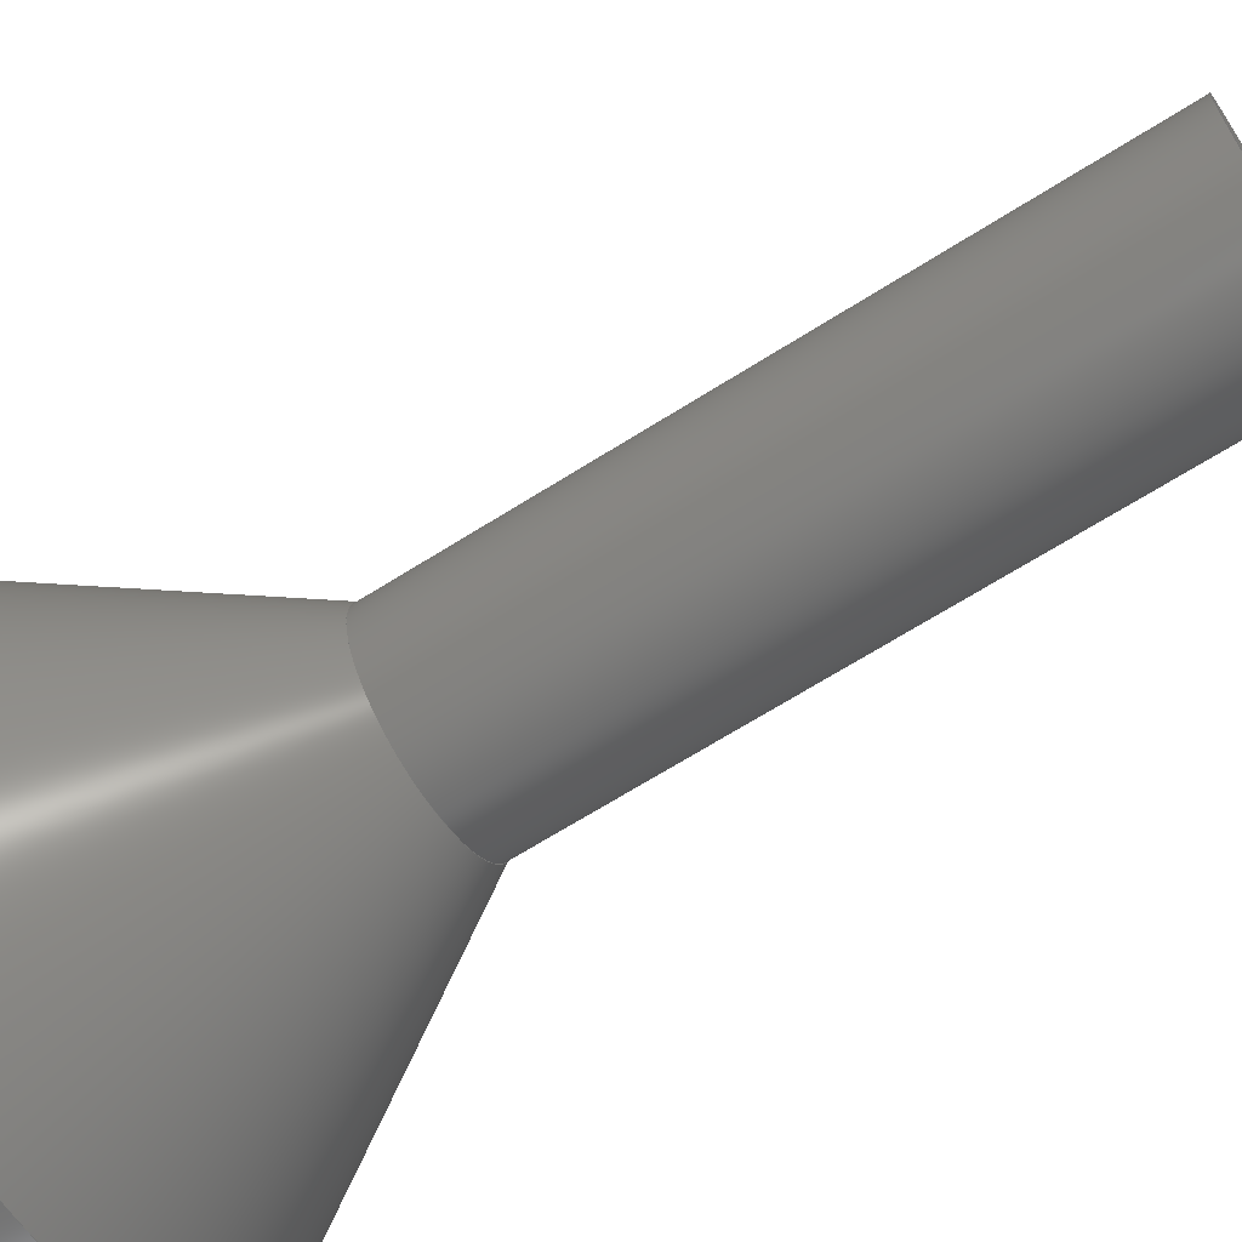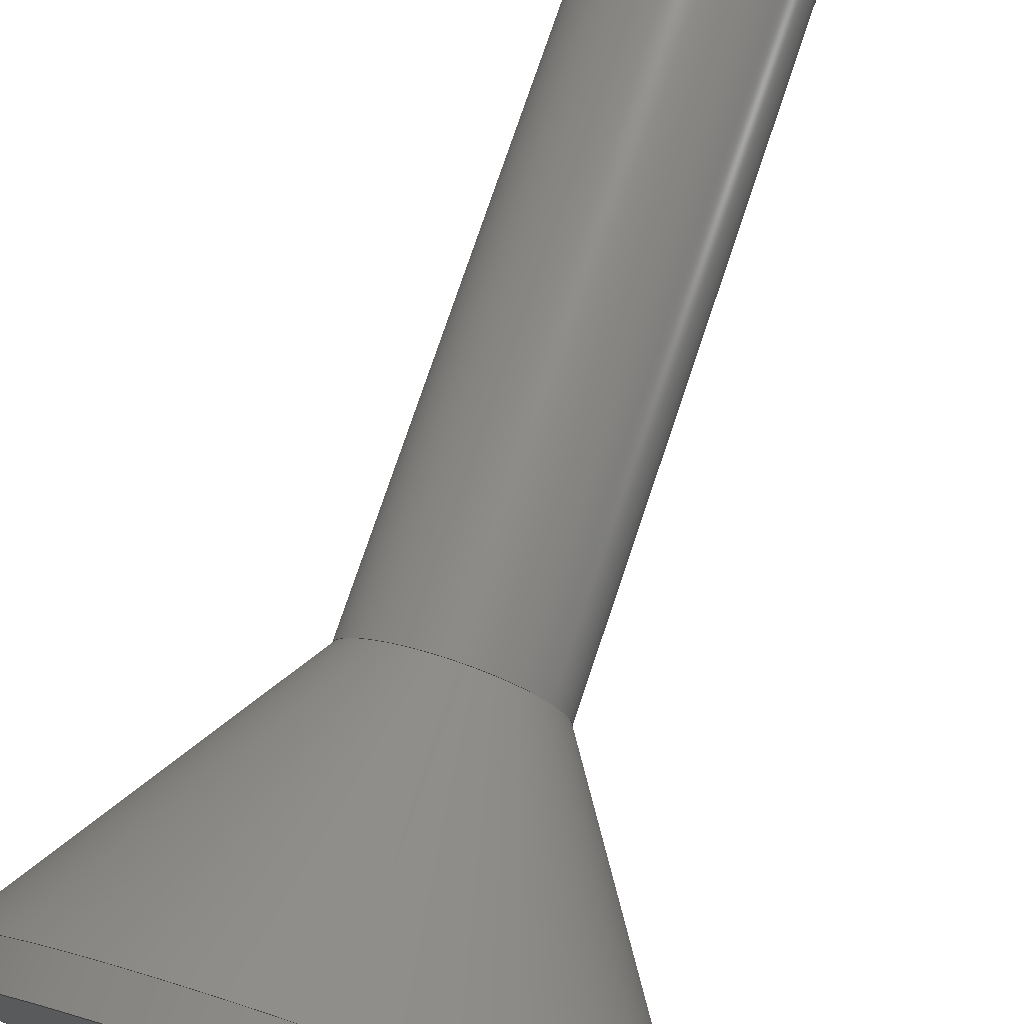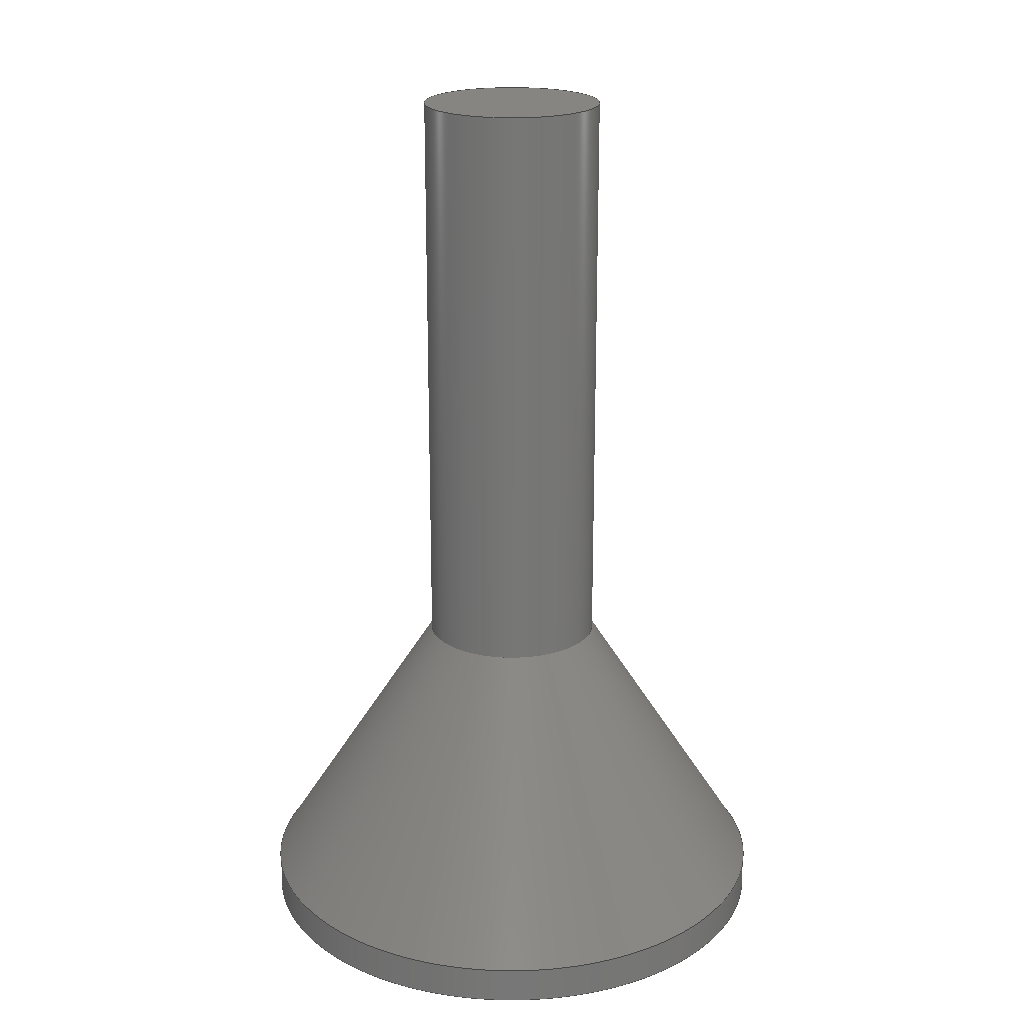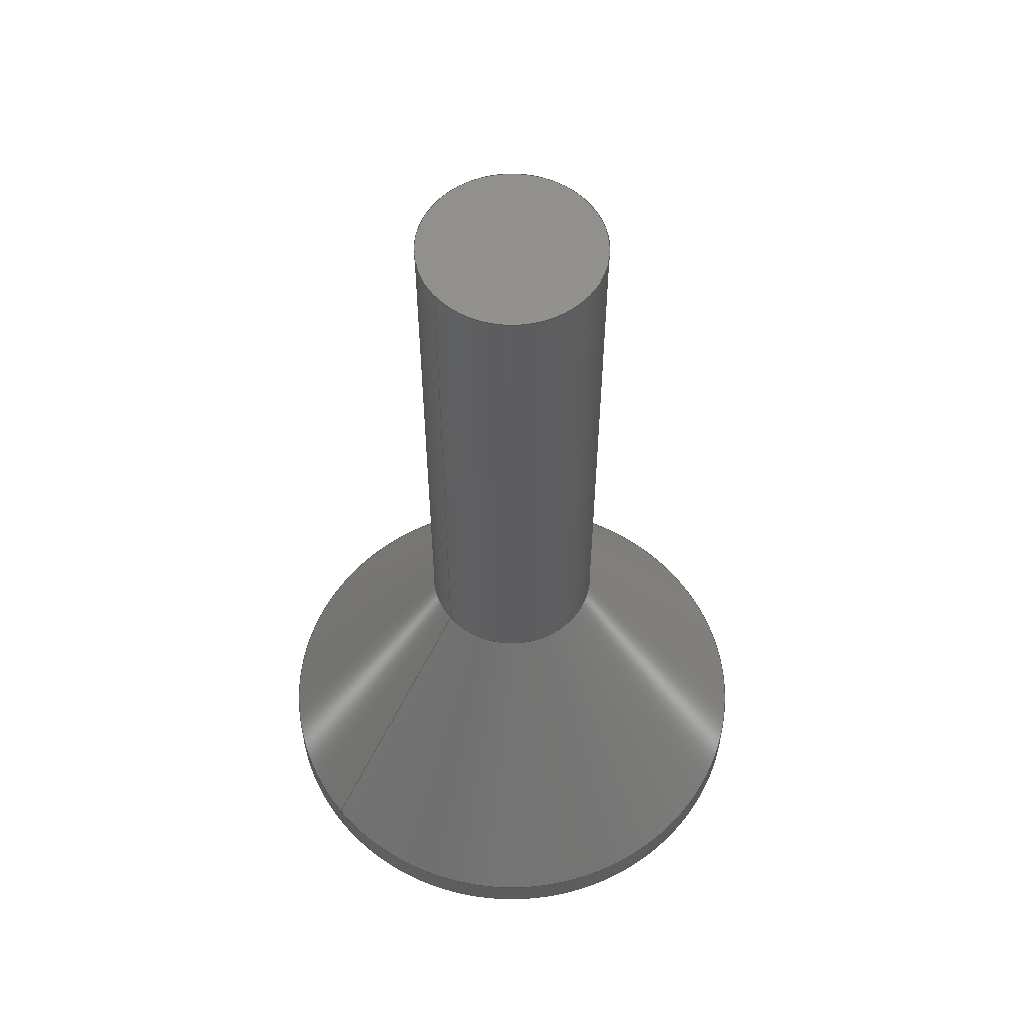
<metadata>
{"format":"step","ext":"step","renderer":"f3d","projection":"perspective","resolution":1024,"background":"white","views":[{"elev":-67.1,"azim":-57.6,"up":"+Y"},{"elev":74.9,"azim":-161.5,"up":"+Y"},{"elev":20.9,"azim":-126.8,"up":"+Z"},{"elev":57.3,"azim":140.9,"up":"+Z"}]}
</metadata>
<code>
ISO-10303-21;
DATA;
#1 = APPLICATION_PROTOCOL_DEFINITION('committee draft',
  'automotive_design',1997,#2);
#2 = APPLICATION_CONTEXT(
  'core data for automotive mechanical design processes');
#3 = SHAPE_DEFINITION_REPRESENTATION(#4,#10);
#4 = PRODUCT_DEFINITION_SHAPE('','',#5);
#5 = PRODUCT_DEFINITION('design','',#6,#9);
#6 = PRODUCT_DEFINITION_FORMATION('','',#7);
#7 = PRODUCT('ASSEMBLY','ASSEMBLY','',(#8));
#8 = MECHANICAL_CONTEXT('',#2,'mechanical');
#9 = PRODUCT_DEFINITION_CONTEXT('part definition',#2,'design');
#10 = SHAPE_REPRESENTATION('',(#11,#15),#19);
#11 = AXIS2_PLACEMENT_3D('',#12,#13,#14);
#12 = CARTESIAN_POINT('',(0,0,0));
#13 = DIRECTION('',(0,0,1));
#14 = DIRECTION('',(1,0,-0));
#15 = AXIS2_PLACEMENT_3D('',#16,#17,#18);
#16 = CARTESIAN_POINT('',(0,0,0));
#17 = DIRECTION('',(0,-1,2.22e-16));
#18 = DIRECTION('',(1,0,0));
#19 = ( GEOMETRIC_REPRESENTATION_CONTEXT(3) 
GLOBAL_UNCERTAINTY_ASSIGNED_CONTEXT((#23)) GLOBAL_UNIT_ASSIGNED_CONTEXT(
(#20,#21,#22)) REPRESENTATION_CONTEXT('Context #1',
  '3D Context with UNIT and UNCERTAINTY') );
#20 = ( LENGTH_UNIT() NAMED_UNIT(*) SI_UNIT(.MILLI.,.METRE.) );
#21 = ( NAMED_UNIT(*) PLANE_ANGLE_UNIT() SI_UNIT($,.RADIAN.) );
#22 = ( NAMED_UNIT(*) SI_UNIT($,.STERADIAN.) SOLID_ANGLE_UNIT() );
#23 = UNCERTAINTY_MEASURE_WITH_UNIT(LENGTH_MEASURE(1e-07),#20,
  'distance_accuracy_value','confusion accuracy');
#24 = PRODUCT_TYPE('part',$,(#7));
#25 = ADVANCED_BREP_SHAPE_REPRESENTATION('',(#11,#26),#234);
#26 = MANIFOLD_SOLID_BREP('',#27);
#27 = CLOSED_SHELL('',(#28,#65,#120,#175,#230));
#28 = ADVANCED_FACE('',(#29),#42,.F.);
#29 = FACE_BOUND('',#30,.T.);
#30 = EDGE_LOOP('',(#31));
#31 = ORIENTED_EDGE('',*,*,#32,.F.);
#32 = EDGE_CURVE('',#33,#33,#35,.T.);
#33 = VERTEX_POINT('',#34);
#34 = CARTESIAN_POINT('',(500,0,0));
#35 = SURFACE_CURVE('',#36,(#41,#53),.PCURVE_S1);
#36 = CIRCLE('',#37,500);
#37 = AXIS2_PLACEMENT_3D('',#38,#39,#40);
#38 = CARTESIAN_POINT('',(0,0,0));
#39 = DIRECTION('',(0,-1,2.22e-16));
#40 = DIRECTION('',(1,0,0));
#41 = PCURVE('',#42,#47);
#42 = PLANE('',#43);
#43 = AXIS2_PLACEMENT_3D('',#44,#45,#46);
#44 = CARTESIAN_POINT('',(0,0,0));
#45 = DIRECTION('',(-0,-1,2.22e-16));
#46 = DIRECTION('',(1,-0,0));
#47 = DEFINITIONAL_REPRESENTATION('',(#48),#52);
#48 = CIRCLE('',#49,500);
#49 = AXIS2_PLACEMENT_2D('',#50,#51);
#50 = CARTESIAN_POINT('',(0,0));
#51 = DIRECTION('',(1,-0));
#52 = ( GEOMETRIC_REPRESENTATION_CONTEXT(2) 
PARAMETRIC_REPRESENTATION_CONTEXT() REPRESENTATION_CONTEXT('2D SPACE',''
  ) );
#53 = PCURVE('',#54,#59);
#54 = CYLINDRICAL_SURFACE('',#55,500);
#55 = AXIS2_PLACEMENT_3D('',#56,#57,#58);
#56 = CARTESIAN_POINT('',(0,0,0));
#57 = DIRECTION('',(-0,-1,2.22e-16));
#58 = DIRECTION('',(1,0,0));
#59 = DEFINITIONAL_REPRESENTATION('',(#60),#64);
#60 = LINE('',#61,#62);
#61 = CARTESIAN_POINT('',(0,0));
#62 = VECTOR('',#63,1);
#63 = DIRECTION('',(1,0));
#64 = ( GEOMETRIC_REPRESENTATION_CONTEXT(2) 
PARAMETRIC_REPRESENTATION_CONTEXT() REPRESENTATION_CONTEXT('2D SPACE',''
  ) );
#65 = ADVANCED_FACE('',(#66),#54,.T.);
#66 = FACE_BOUND('',#67,.T.);
#67 = EDGE_LOOP('',(#68,#69,#92,#119));
#68 = ORIENTED_EDGE('',*,*,#32,.T.);
#69 = ORIENTED_EDGE('',*,*,#70,.T.);
#70 = EDGE_CURVE('',#33,#71,#73,.T.);
#71 = VERTEX_POINT('',#72);
#72 = CARTESIAN_POINT('',(500,-3250,1.443e-12));
#73 = SEAM_CURVE('',#74,(#78,#85),.PCURVE_S1);
#74 = LINE('',#75,#76);
#75 = CARTESIAN_POINT('',(500,0,0));
#76 = VECTOR('',#77,1);
#77 = DIRECTION('',(0,-1,4.441e-16));
#78 = PCURVE('',#54,#79);
#79 = DEFINITIONAL_REPRESENTATION('',(#80),#84);
#80 = LINE('',#81,#82);
#81 = CARTESIAN_POINT('',(0,0));
#82 = VECTOR('',#83,1);
#83 = DIRECTION('',(0,1));
#84 = ( GEOMETRIC_REPRESENTATION_CONTEXT(2) 
PARAMETRIC_REPRESENTATION_CONTEXT() REPRESENTATION_CONTEXT('2D SPACE',''
  ) );
#85 = PCURVE('',#54,#86);
#86 = DEFINITIONAL_REPRESENTATION('',(#87),#91);
#87 = LINE('',#88,#89);
#88 = CARTESIAN_POINT('',(6.283,0));
#89 = VECTOR('',#90,1);
#90 = DIRECTION('',(0,1));
#91 = ( GEOMETRIC_REPRESENTATION_CONTEXT(2) 
PARAMETRIC_REPRESENTATION_CONTEXT() REPRESENTATION_CONTEXT('2D SPACE',''
  ) );
#92 = ORIENTED_EDGE('',*,*,#93,.F.);
#93 = EDGE_CURVE('',#71,#71,#94,.T.);
#94 = SURFACE_CURVE('',#95,(#100,#107),.PCURVE_S1);
#95 = CIRCLE('',#96,500);
#96 = AXIS2_PLACEMENT_3D('',#97,#98,#99);
#97 = CARTESIAN_POINT('',(0,-3250,7.216e-13));
#98 = DIRECTION('',(0,-1,2.22e-16));
#99 = DIRECTION('',(1,3.205e-31,1.443e-15));
#100 = PCURVE('',#54,#101);
#101 = DEFINITIONAL_REPRESENTATION('',(#102),#106);
#102 = LINE('',#103,#104);
#103 = CARTESIAN_POINT('',(0,3250));
#104 = VECTOR('',#105,1);
#105 = DIRECTION('',(1,0));
#106 = ( GEOMETRIC_REPRESENTATION_CONTEXT(2) 
PARAMETRIC_REPRESENTATION_CONTEXT() REPRESENTATION_CONTEXT('2D SPACE',''
  ) );
#107 = PCURVE('',#108,#113);
#108 = CONICAL_SURFACE('',#109,500,0.573);
#109 = AXIS2_PLACEMENT_3D('',#110,#111,#112);
#110 = CARTESIAN_POINT('',(0,-3250,7.216e-13));
#111 = DIRECTION('',(-0,-1,2.22e-16));
#112 = DIRECTION('',(1,3.205e-31,1.443e-15));
#113 = DEFINITIONAL_REPRESENTATION('',(#114),#118);
#114 = LINE('',#115,#116);
#115 = CARTESIAN_POINT('',(0,0));
#116 = VECTOR('',#117,1);
#117 = DIRECTION('',(1,0));
#118 = ( GEOMETRIC_REPRESENTATION_CONTEXT(2) 
PARAMETRIC_REPRESENTATION_CONTEXT() REPRESENTATION_CONTEXT('2D SPACE',''
  ) );
#119 = ORIENTED_EDGE('',*,*,#70,.F.);
#120 = ADVANCED_FACE('',(#121),#108,.T.);
#121 = FACE_BOUND('',#122,.T.);
#122 = EDGE_LOOP('',(#123,#124,#147,#174));
#123 = ORIENTED_EDGE('',*,*,#93,.T.);
#124 = ORIENTED_EDGE('',*,*,#125,.T.);
#125 = EDGE_CURVE('',#71,#126,#128,.T.);
#126 = VERTEX_POINT('',#127);
#127 = CARTESIAN_POINT('',(1500,-4800,2.132e-12));
#128 = SEAM_CURVE('',#129,(#133,#140),.PCURVE_S1);
#129 = LINE('',#130,#131);
#130 = CARTESIAN_POINT('',(500,-3250,1.443e-12));
#131 = VECTOR('',#132,1);
#132 = DIRECTION('',(0.5421,-0.8403,3.732e-16)
  );
#133 = PCURVE('',#108,#134);
#134 = DEFINITIONAL_REPRESENTATION('',(#135),#139);
#135 = LINE('',#136,#137);
#136 = CARTESIAN_POINT('',(0,0));
#137 = VECTOR('',#138,1);
#138 = DIRECTION('',(0,1));
#139 = ( GEOMETRIC_REPRESENTATION_CONTEXT(2) 
PARAMETRIC_REPRESENTATION_CONTEXT() REPRESENTATION_CONTEXT('2D SPACE',''
  ) );
#140 = PCURVE('',#108,#141);
#141 = DEFINITIONAL_REPRESENTATION('',(#142),#146);
#142 = LINE('',#143,#144);
#143 = CARTESIAN_POINT('',(6.283,0));
#144 = VECTOR('',#145,1);
#145 = DIRECTION('',(0,1));
#146 = ( GEOMETRIC_REPRESENTATION_CONTEXT(2) 
PARAMETRIC_REPRESENTATION_CONTEXT() REPRESENTATION_CONTEXT('2D SPACE',''
  ) );
#147 = ORIENTED_EDGE('',*,*,#148,.F.);
#148 = EDGE_CURVE('',#126,#126,#149,.T.);
#149 = SURFACE_CURVE('',#150,(#155,#162),.PCURVE_S1);
#150 = CIRCLE('',#151,1500);
#151 = AXIS2_PLACEMENT_3D('',#152,#153,#154);
#152 = CARTESIAN_POINT('',(0,-4800,1.066e-12));
#153 = DIRECTION('',(0,-1,2.22e-16));
#154 = DIRECTION('',(1,1.578e-31,7.105e-16));
#155 = PCURVE('',#108,#156);
#156 = DEFINITIONAL_REPRESENTATION('',(#157),#161);
#157 = LINE('',#158,#159);
#158 = CARTESIAN_POINT('',(0,1550));
#159 = VECTOR('',#160,1);
#160 = DIRECTION('',(1,0));
#161 = ( GEOMETRIC_REPRESENTATION_CONTEXT(2) 
PARAMETRIC_REPRESENTATION_CONTEXT() REPRESENTATION_CONTEXT('2D SPACE',''
  ) );
#162 = PCURVE('',#163,#168);
#163 = CYLINDRICAL_SURFACE('',#164,1500);
#164 = AXIS2_PLACEMENT_3D('',#165,#166,#167);
#165 = CARTESIAN_POINT('',(0,-4800,1.066e-12));
#166 = DIRECTION('',(-0,-1,2.22e-16));
#167 = DIRECTION('',(1,1.578e-31,7.105e-16));
#168 = DEFINITIONAL_REPRESENTATION('',(#169),#173);
#169 = LINE('',#170,#171);
#170 = CARTESIAN_POINT('',(0,0));
#171 = VECTOR('',#172,1);
#172 = DIRECTION('',(1,0));
#173 = ( GEOMETRIC_REPRESENTATION_CONTEXT(2) 
PARAMETRIC_REPRESENTATION_CONTEXT() REPRESENTATION_CONTEXT('2D SPACE',''
  ) );
#174 = ORIENTED_EDGE('',*,*,#125,.F.);
#175 = ADVANCED_FACE('',(#176),#163,.T.);
#176 = FACE_BOUND('',#177,.T.);
#177 = EDGE_LOOP('',(#178,#179,#202,#229));
#178 = ORIENTED_EDGE('',*,*,#148,.T.);
#179 = ORIENTED_EDGE('',*,*,#180,.T.);
#180 = EDGE_CURVE('',#126,#181,#183,.T.);
#181 = VERTEX_POINT('',#182);
#182 = CARTESIAN_POINT('',(1500,-5000,2.22e-12));
#183 = SEAM_CURVE('',#184,(#188,#195),.PCURVE_S1);
#184 = LINE('',#185,#186);
#185 = CARTESIAN_POINT('',(1500,-4800,2.132e-12));
#186 = VECTOR('',#187,1);
#187 = DIRECTION('',(0,-1,4.441e-16));
#188 = PCURVE('',#163,#189);
#189 = DEFINITIONAL_REPRESENTATION('',(#190),#194);
#190 = LINE('',#191,#192);
#191 = CARTESIAN_POINT('',(0,0));
#192 = VECTOR('',#193,1);
#193 = DIRECTION('',(0,1));
#194 = ( GEOMETRIC_REPRESENTATION_CONTEXT(2) 
PARAMETRIC_REPRESENTATION_CONTEXT() REPRESENTATION_CONTEXT('2D SPACE',''
  ) );
#195 = PCURVE('',#163,#196);
#196 = DEFINITIONAL_REPRESENTATION('',(#197),#201);
#197 = LINE('',#198,#199);
#198 = CARTESIAN_POINT('',(6.283,0));
#199 = VECTOR('',#200,1);
#200 = DIRECTION('',(0,1));
#201 = ( GEOMETRIC_REPRESENTATION_CONTEXT(2) 
PARAMETRIC_REPRESENTATION_CONTEXT() REPRESENTATION_CONTEXT('2D SPACE',''
  ) );
#202 = ORIENTED_EDGE('',*,*,#203,.F.);
#203 = EDGE_CURVE('',#181,#181,#204,.T.);
#204 = SURFACE_CURVE('',#205,(#210,#217),.PCURVE_S1);
#205 = CIRCLE('',#206,1500);
#206 = AXIS2_PLACEMENT_3D('',#207,#208,#209);
#207 = CARTESIAN_POINT('',(0,-5000,1.11e-12));
#208 = DIRECTION('',(0,-1,2.22e-16));
#209 = DIRECTION('',(1,1.643e-31,7.401e-16));
#210 = PCURVE('',#163,#211);
#211 = DEFINITIONAL_REPRESENTATION('',(#212),#216);
#212 = LINE('',#213,#214);
#213 = CARTESIAN_POINT('',(0,200));
#214 = VECTOR('',#215,1);
#215 = DIRECTION('',(1,0));
#216 = ( GEOMETRIC_REPRESENTATION_CONTEXT(2) 
PARAMETRIC_REPRESENTATION_CONTEXT() REPRESENTATION_CONTEXT('2D SPACE',''
  ) );
#217 = PCURVE('',#218,#223);
#218 = PLANE('',#219);
#219 = AXIS2_PLACEMENT_3D('',#220,#221,#222);
#220 = CARTESIAN_POINT('',(0,-5000,1.11e-12));
#221 = DIRECTION('',(-0,-1,2.22e-16));
#222 = DIRECTION('',(1,1.643e-31,7.401e-16));
#223 = DEFINITIONAL_REPRESENTATION('',(#224),#228);
#224 = CIRCLE('',#225,1500);
#225 = AXIS2_PLACEMENT_2D('',#226,#227);
#226 = CARTESIAN_POINT('',(0,0));
#227 = DIRECTION('',(1,2.693e-31));
#228 = ( GEOMETRIC_REPRESENTATION_CONTEXT(2) 
PARAMETRIC_REPRESENTATION_CONTEXT() REPRESENTATION_CONTEXT('2D SPACE',''
  ) );
#229 = ORIENTED_EDGE('',*,*,#180,.F.);
#230 = ADVANCED_FACE('',(#231),#218,.T.);
#231 = FACE_BOUND('',#232,.T.);
#232 = EDGE_LOOP('',(#233));
#233 = ORIENTED_EDGE('',*,*,#203,.T.);
#234 = ( GEOMETRIC_REPRESENTATION_CONTEXT(3) 
GLOBAL_UNCERTAINTY_ASSIGNED_CONTEXT((#238)) GLOBAL_UNIT_ASSIGNED_CONTEXT
((#235,#236,#237)) REPRESENTATION_CONTEXT('Context #1',
  '3D Context with UNIT and UNCERTAINTY') );
#235 = ( LENGTH_UNIT() NAMED_UNIT(*) SI_UNIT(.MILLI.,.METRE.) );
#236 = ( NAMED_UNIT(*) PLANE_ANGLE_UNIT() SI_UNIT($,.RADIAN.) );
#237 = ( NAMED_UNIT(*) SI_UNIT($,.STERADIAN.) SOLID_ANGLE_UNIT() );
#238 = UNCERTAINTY_MEASURE_WITH_UNIT(LENGTH_MEASURE(1e-07),#235,
  'distance_accuracy_value','confusion accuracy');
#239 = SHAPE_DEFINITION_REPRESENTATION(#240,#25);
#240 = PRODUCT_DEFINITION_SHAPE('','',#241);
#241 = PRODUCT_DEFINITION('design','',#242,#245);
#242 = PRODUCT_DEFINITION_FORMATION('','',#243);
#243 = PRODUCT('Caisson','Caisson','',(#244));
#244 = MECHANICAL_CONTEXT('',#2,'mechanical');
#245 = PRODUCT_DEFINITION_CONTEXT('part definition',#2,'design');
#246 = CONTEXT_DEPENDENT_SHAPE_REPRESENTATION(#247,#249);
#247 = ( REPRESENTATION_RELATIONSHIP('','',#25,#10) 
REPRESENTATION_RELATIONSHIP_WITH_TRANSFORMATION(#248) 
SHAPE_REPRESENTATION_RELATIONSHIP() );
#248 = ITEM_DEFINED_TRANSFORMATION('','',#11,#15);
#249 = PRODUCT_DEFINITION_SHAPE('Placement','Placement of an item',#250
  );
#250 = NEXT_ASSEMBLY_USAGE_OCCURRENCE('1','=>[0:1:1:2]','',#5,#241,$);
#251 = PRODUCT_TYPE('part',$,(#243));
#252 = MECHANICAL_DESIGN_GEOMETRIC_PRESENTATION_REPRESENTATION('',(#253)
  ,#234);
#253 = STYLED_ITEM('color',(#254),#26);
#254 = PRESENTATION_STYLE_ASSIGNMENT((#255,#261));
#255 = SURFACE_STYLE_USAGE(.BOTH.,#256);
#256 = SURFACE_SIDE_STYLE('',(#257));
#257 = SURFACE_STYLE_FILL_AREA(#258);
#258 = FILL_AREA_STYLE('',(#259));
#259 = FILL_AREA_STYLE_COLOUR('',#260);
#260 = COLOUR_RGB('',0.8,0.8,0.8);
#261 = CURVE_STYLE('',#262,POSITIVE_LENGTH_MEASURE(0.1),#260);
#262 = DRAUGHTING_PRE_DEFINED_CURVE_FONT('continuous');
ENDSEC;
END-ISO-10303-21;

</code>
